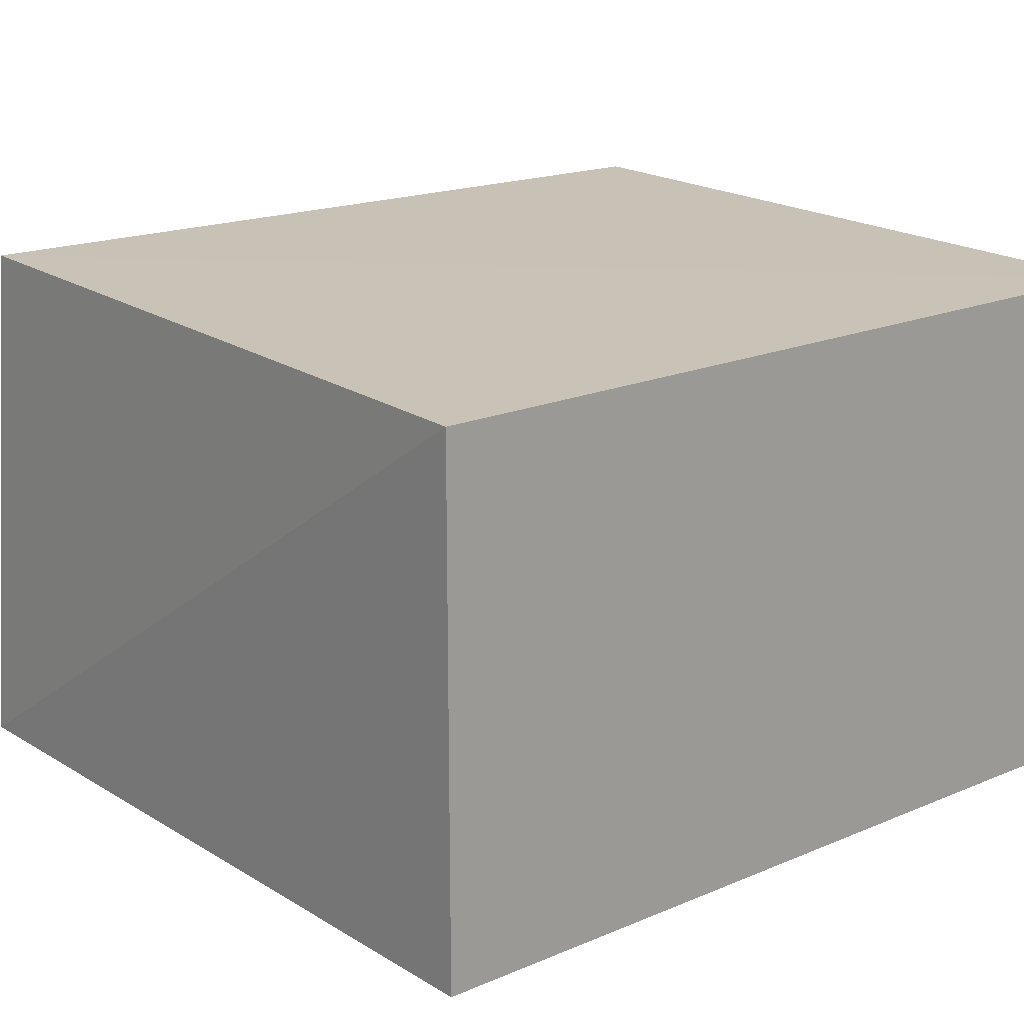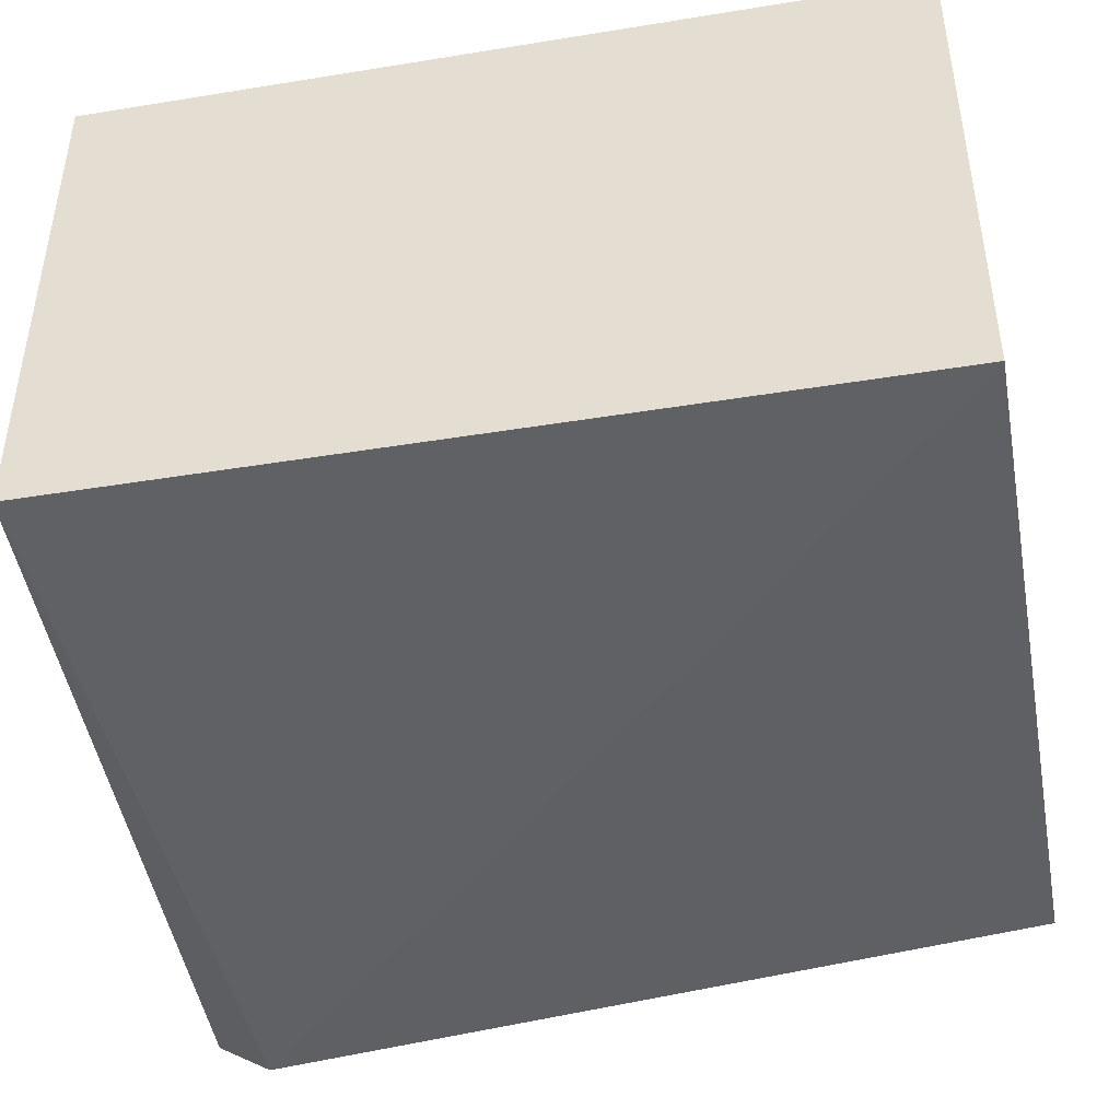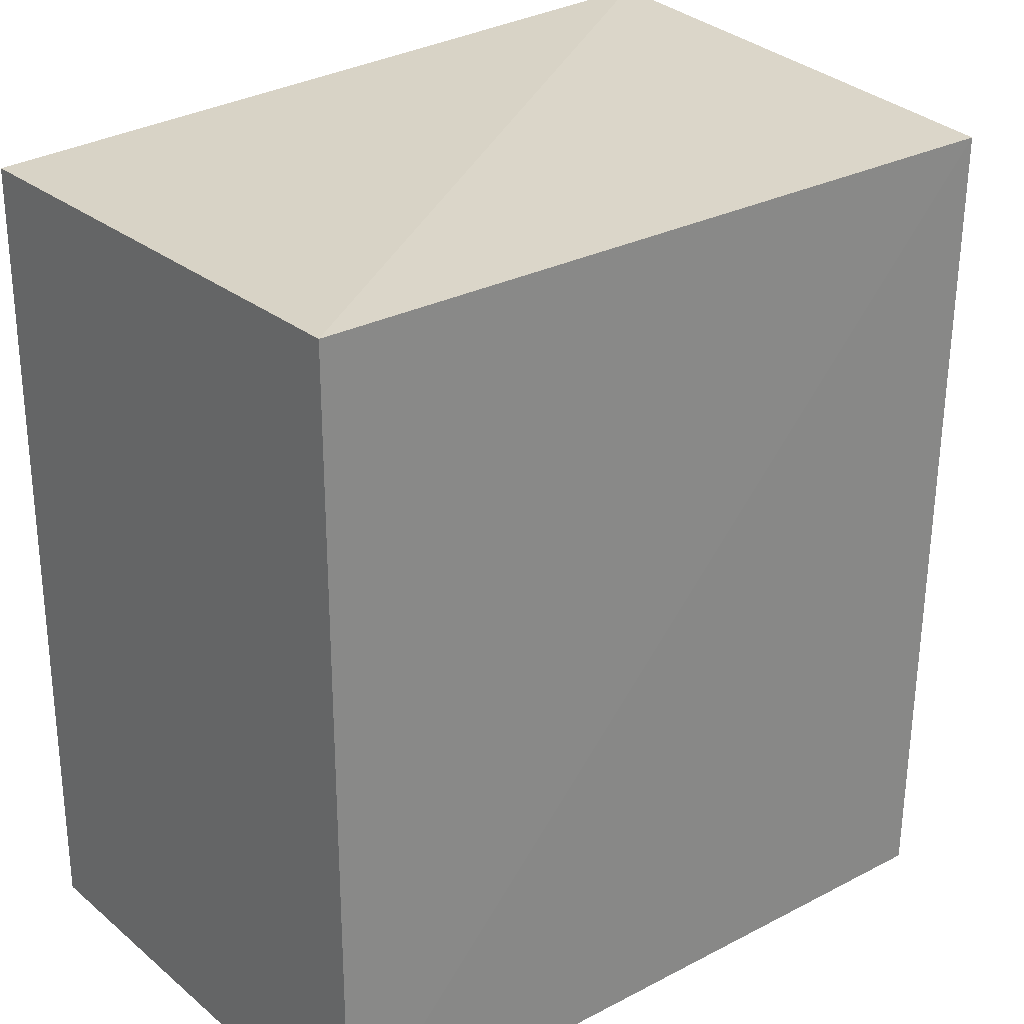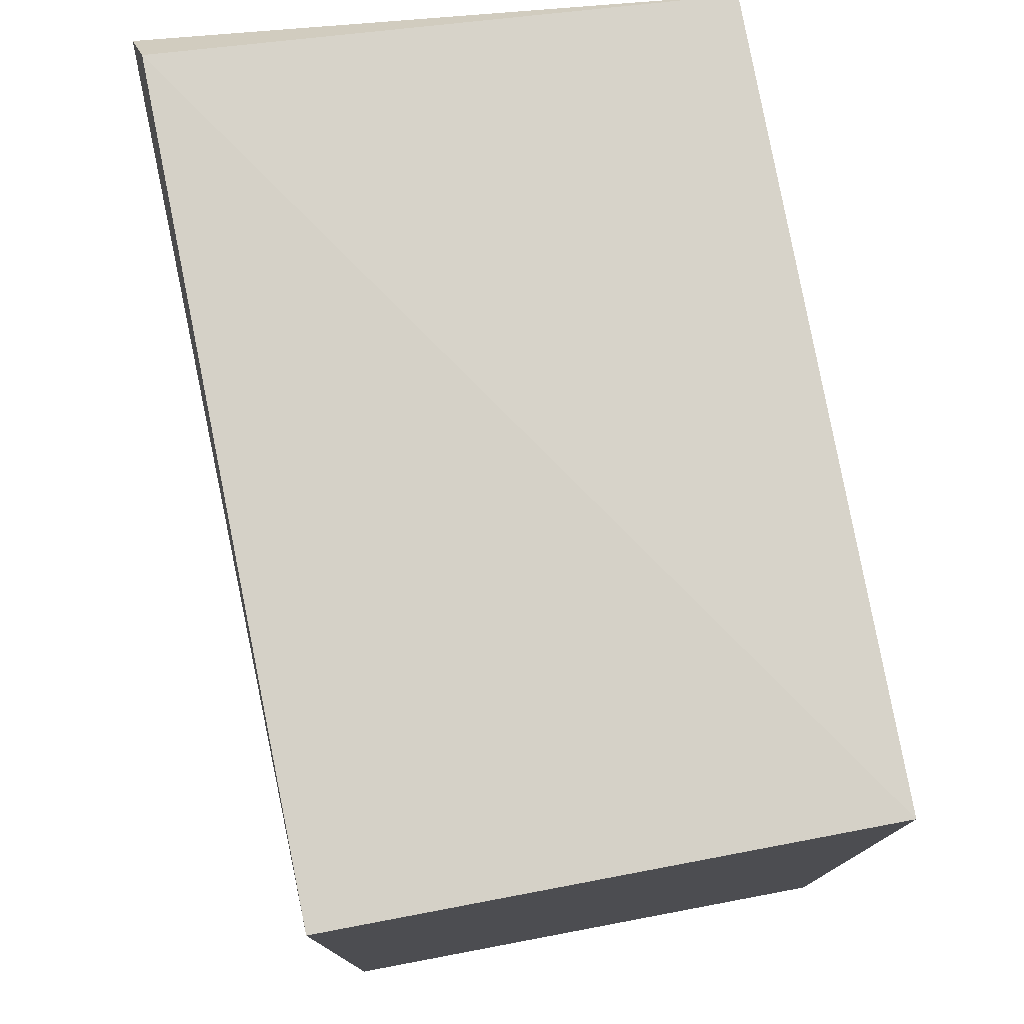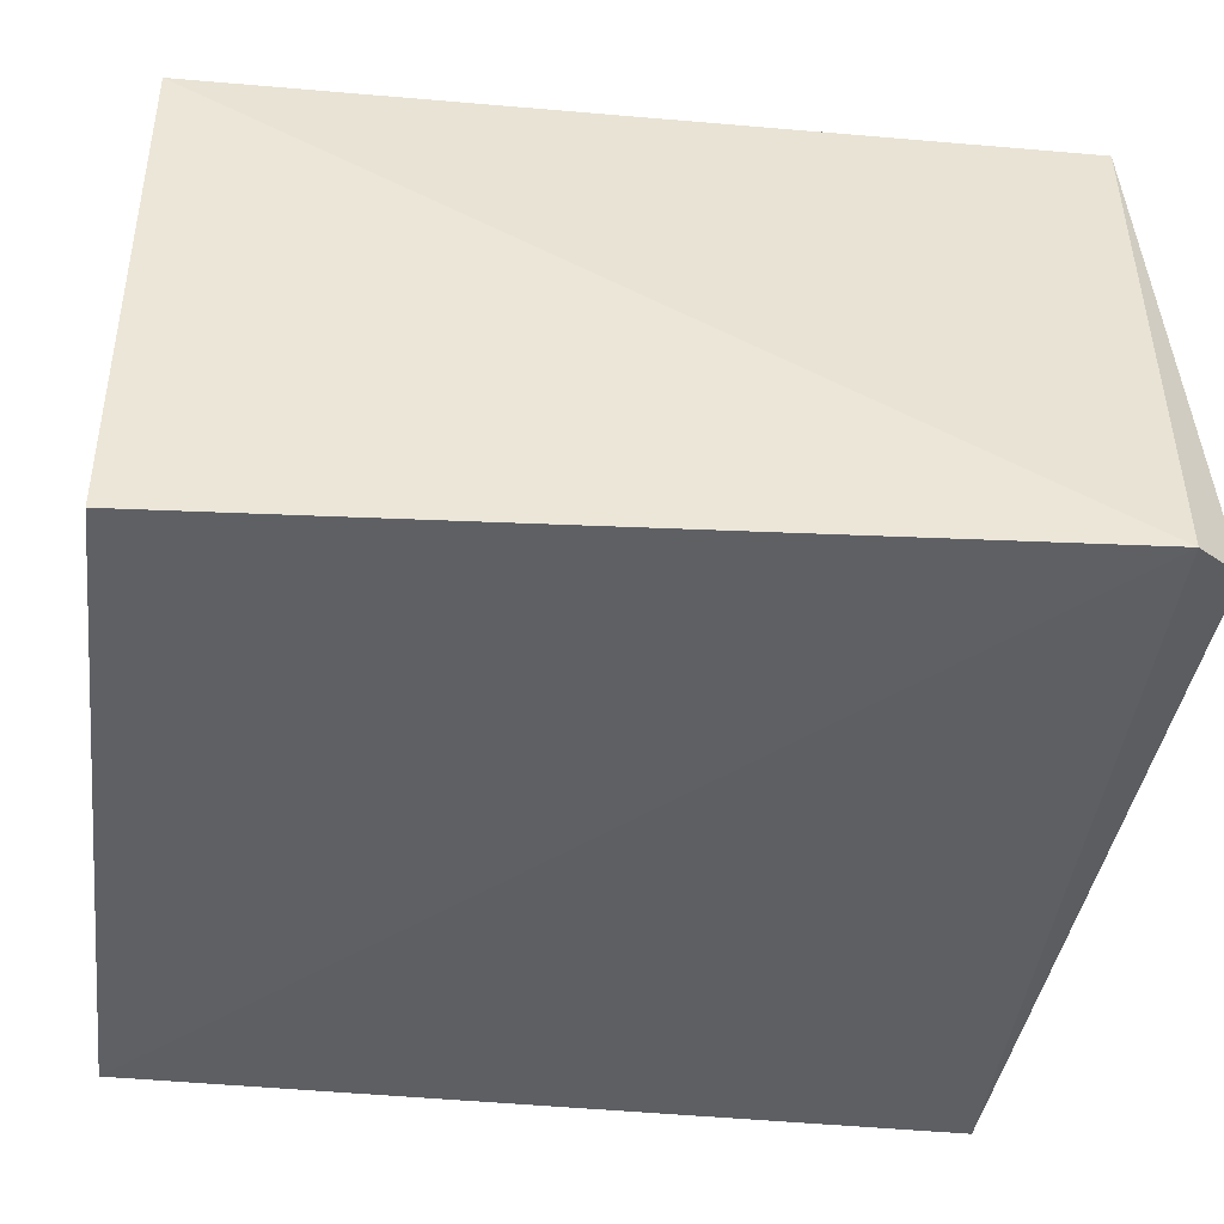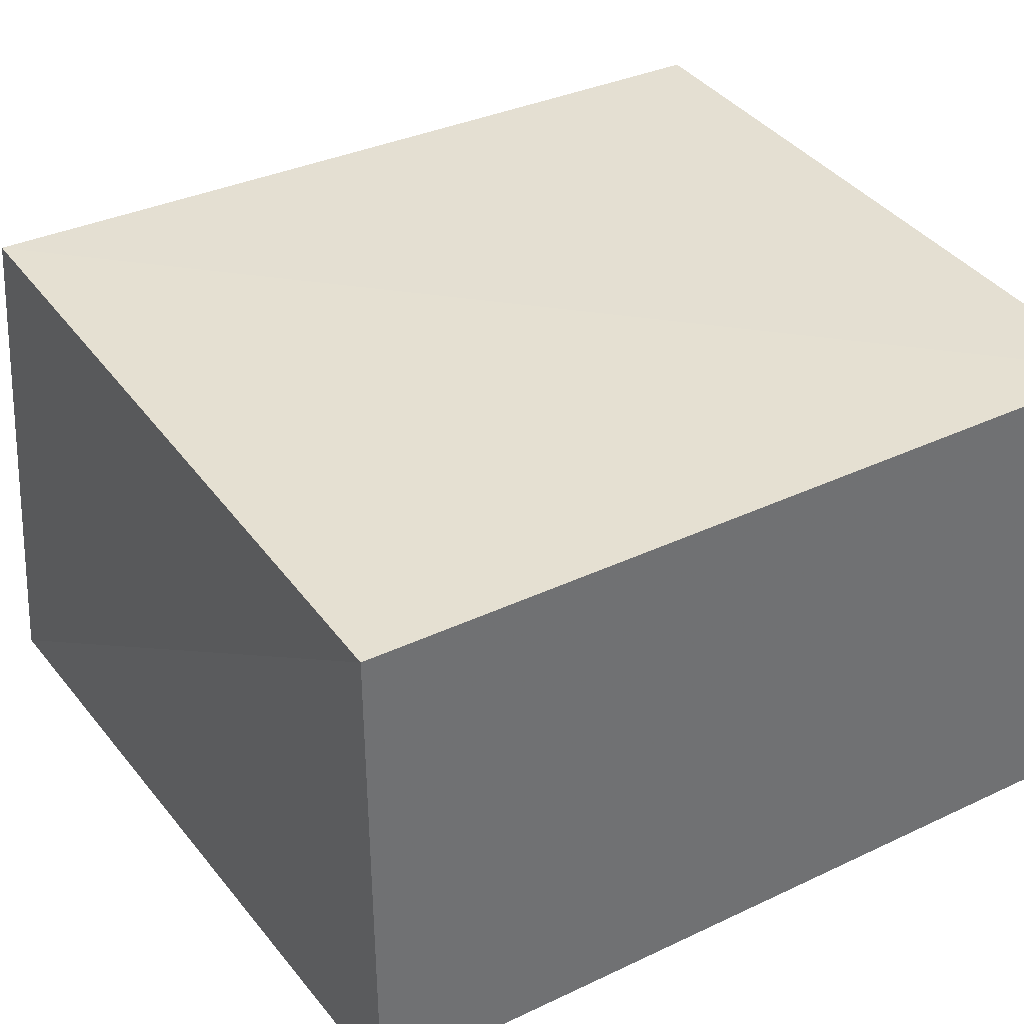
<metadata>
{"format":"obj","ext":"obj","renderer":"f3d","projection":"perspective","resolution":1024,"background":"white","views":[{"elev":19.2,"azim":-128.3,"up":"+Z"},{"elev":-43.9,"azim":-79.2,"up":"+Z"},{"elev":27.1,"azim":-38.7,"up":"+Y"},{"elev":77.3,"azim":-100.7,"up":"+Y"},{"elev":-43.0,"azim":83.2,"up":"+Z"},{"elev":37.3,"azim":-121.2,"up":"+Z"}]}
</metadata>
<code>
v 1695 1559 655.3
v 1688 1058 652.7
v 1734 1548 324.8
v 1238 1553 337.6
v 1238 1553 652.7
v 1238 1058 337.6
v 1713 1574 330.7
v 1238 1058 652.7
v 1688 1058 337.6
f 1 2 3
f 6 4 3
f 6 5 4
f 7 1 3
f 7 3 4
f 7 5 1
f 7 4 5
f 8 2 1
f 8 1 5
f 8 6 2
f 8 5 6
f 9 6 3
f 9 3 2
f 9 2 6

</code>
